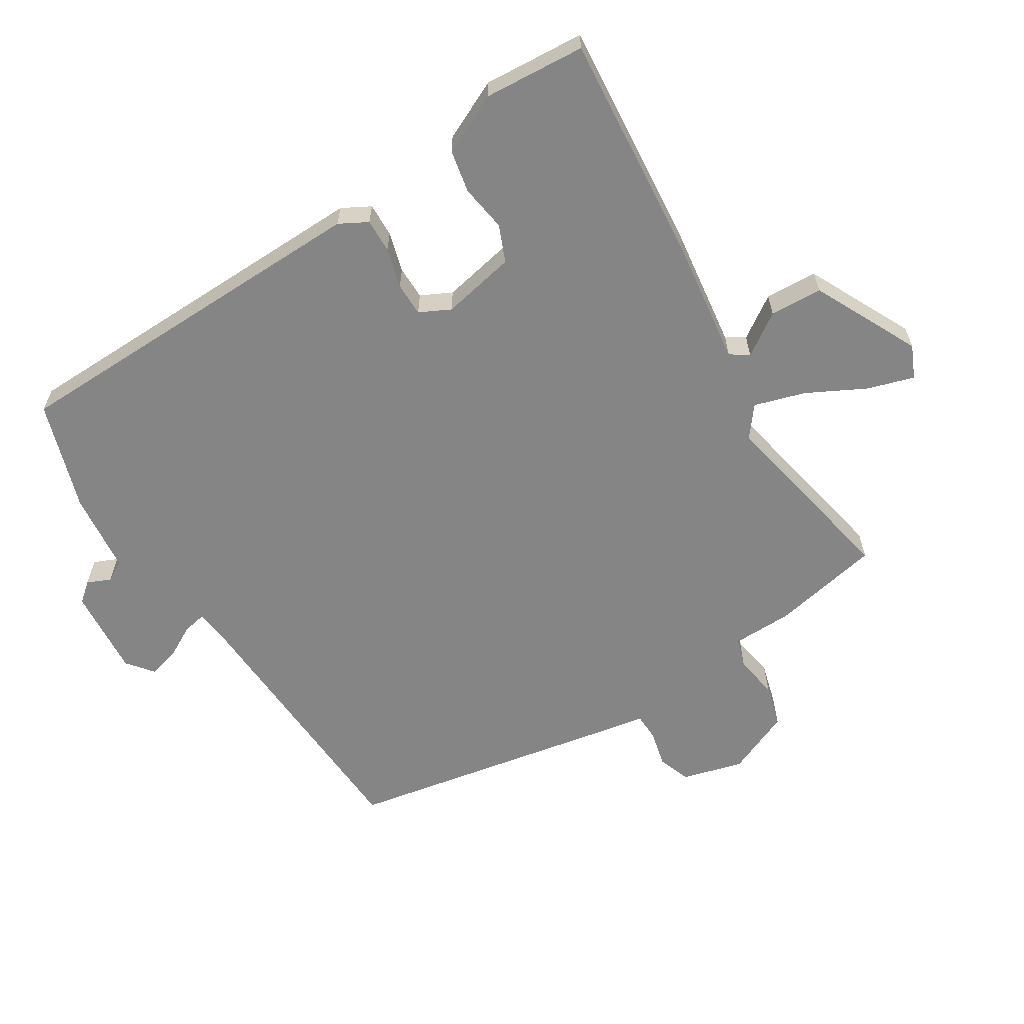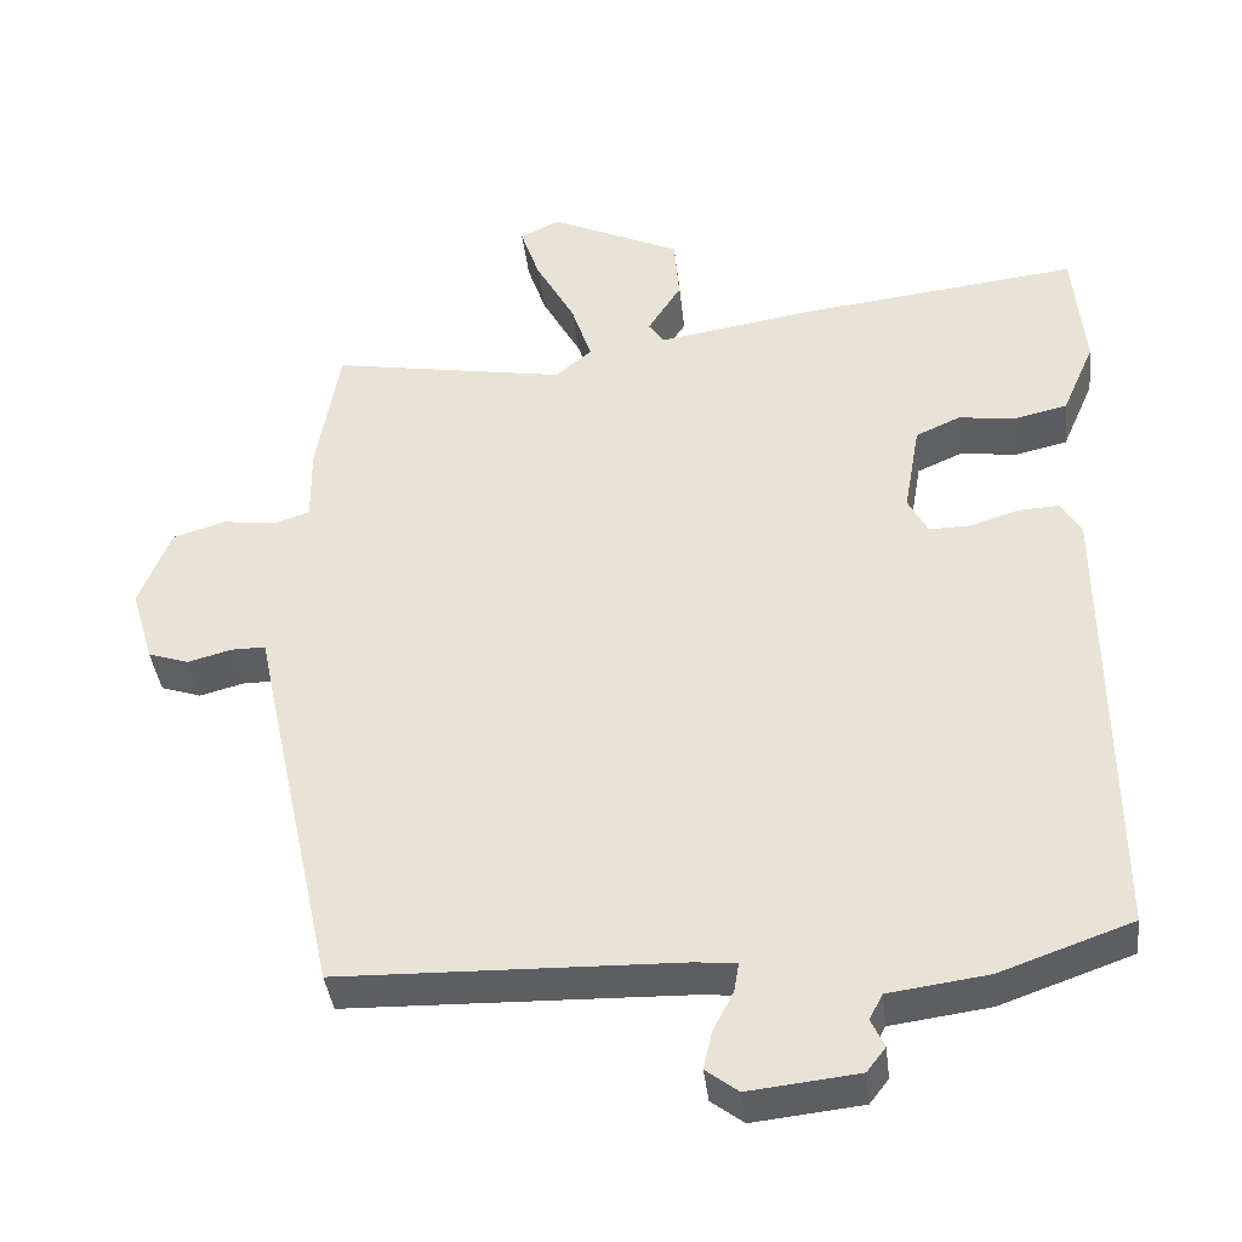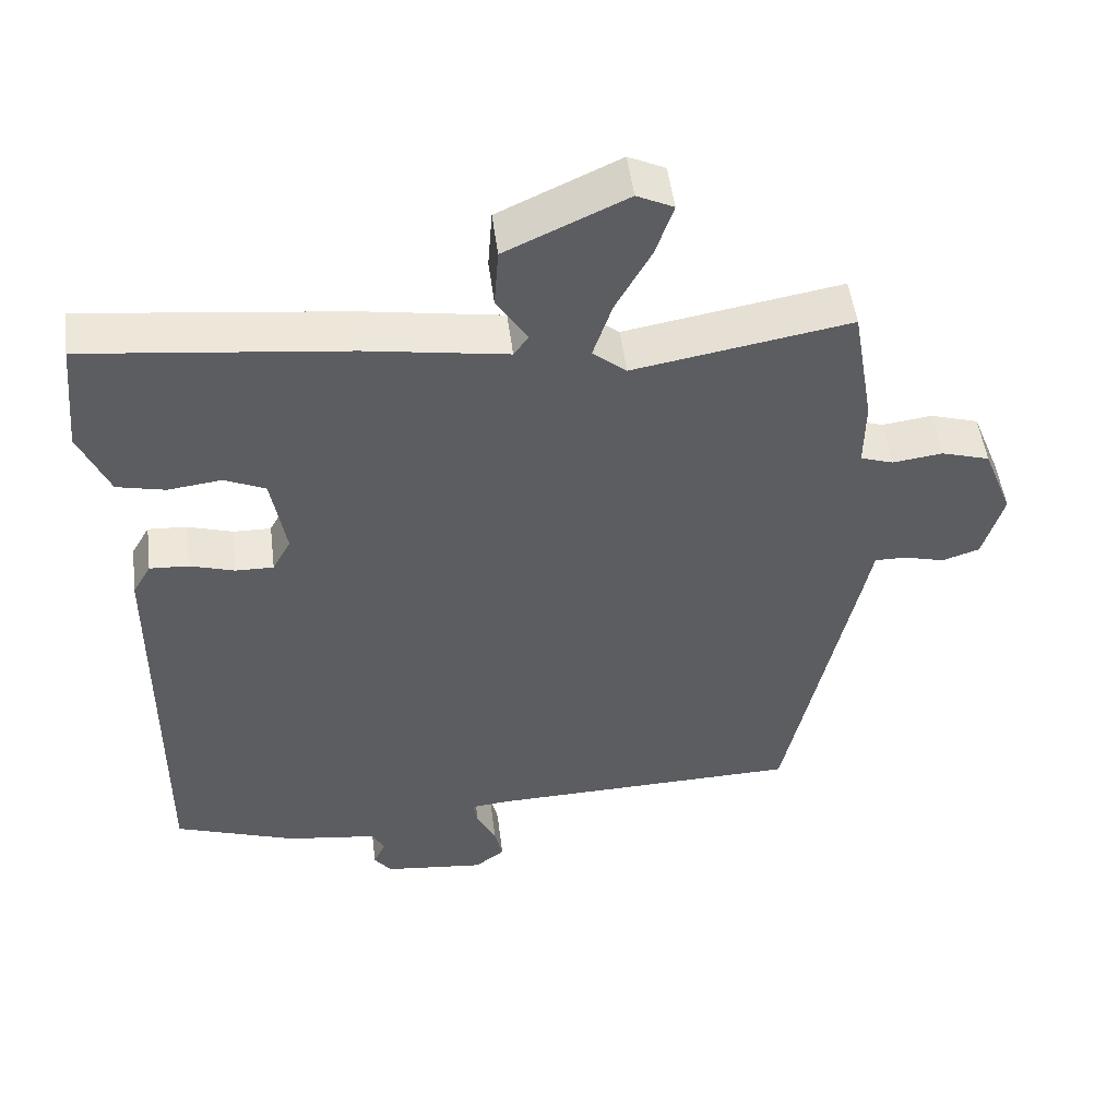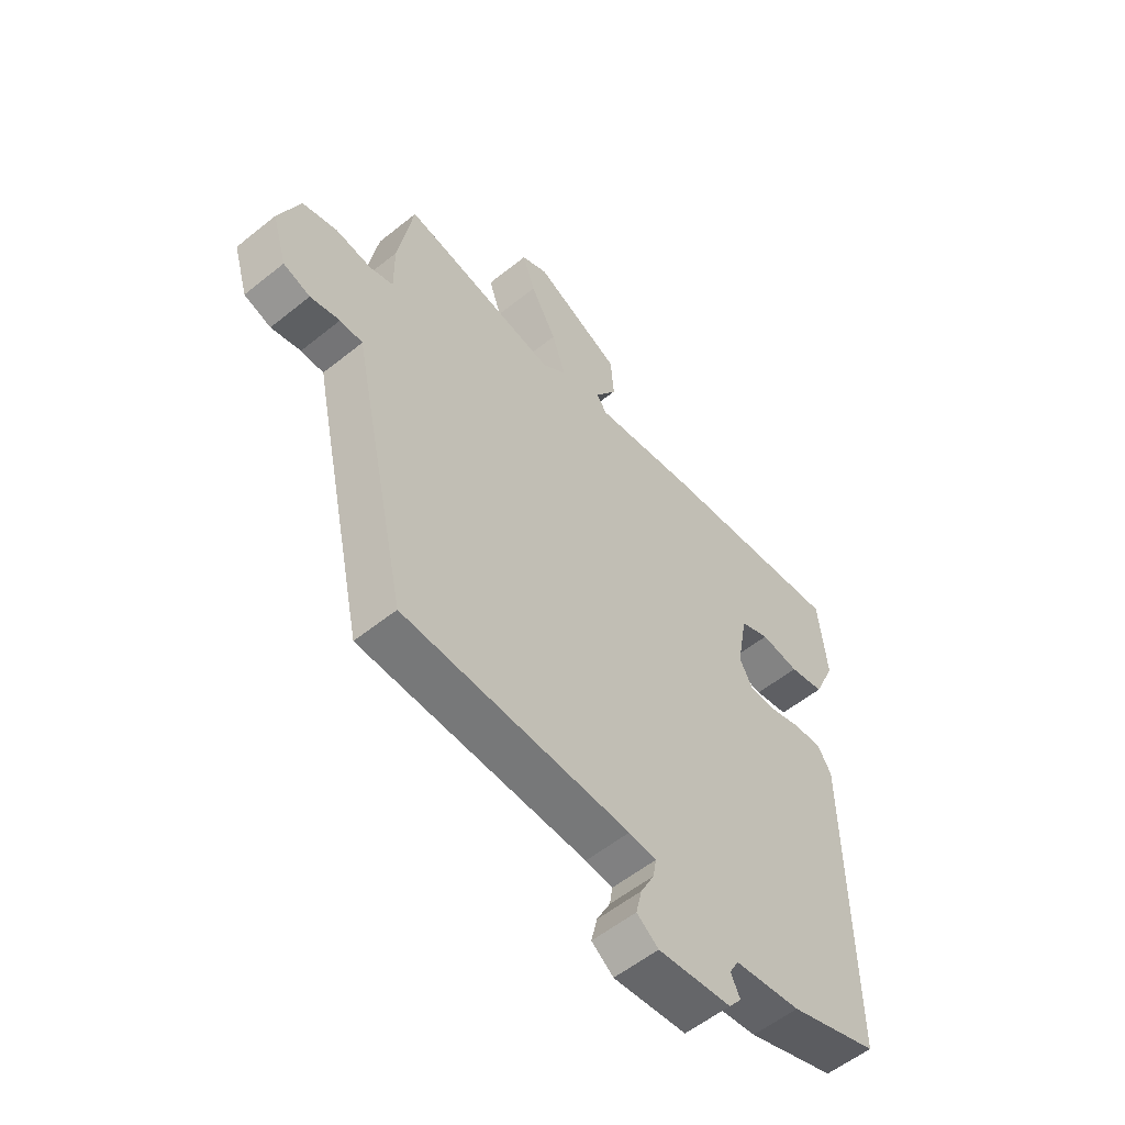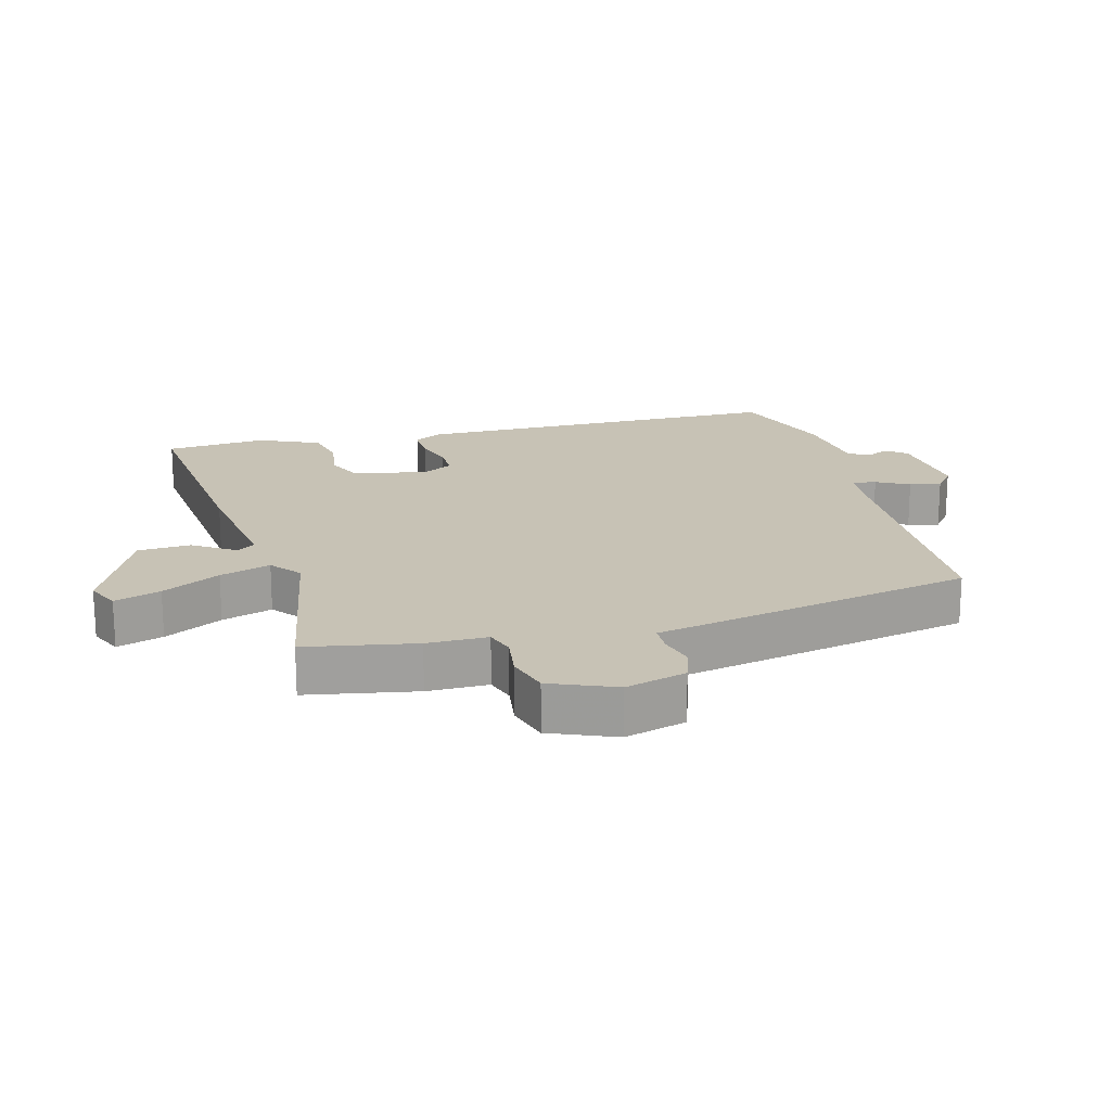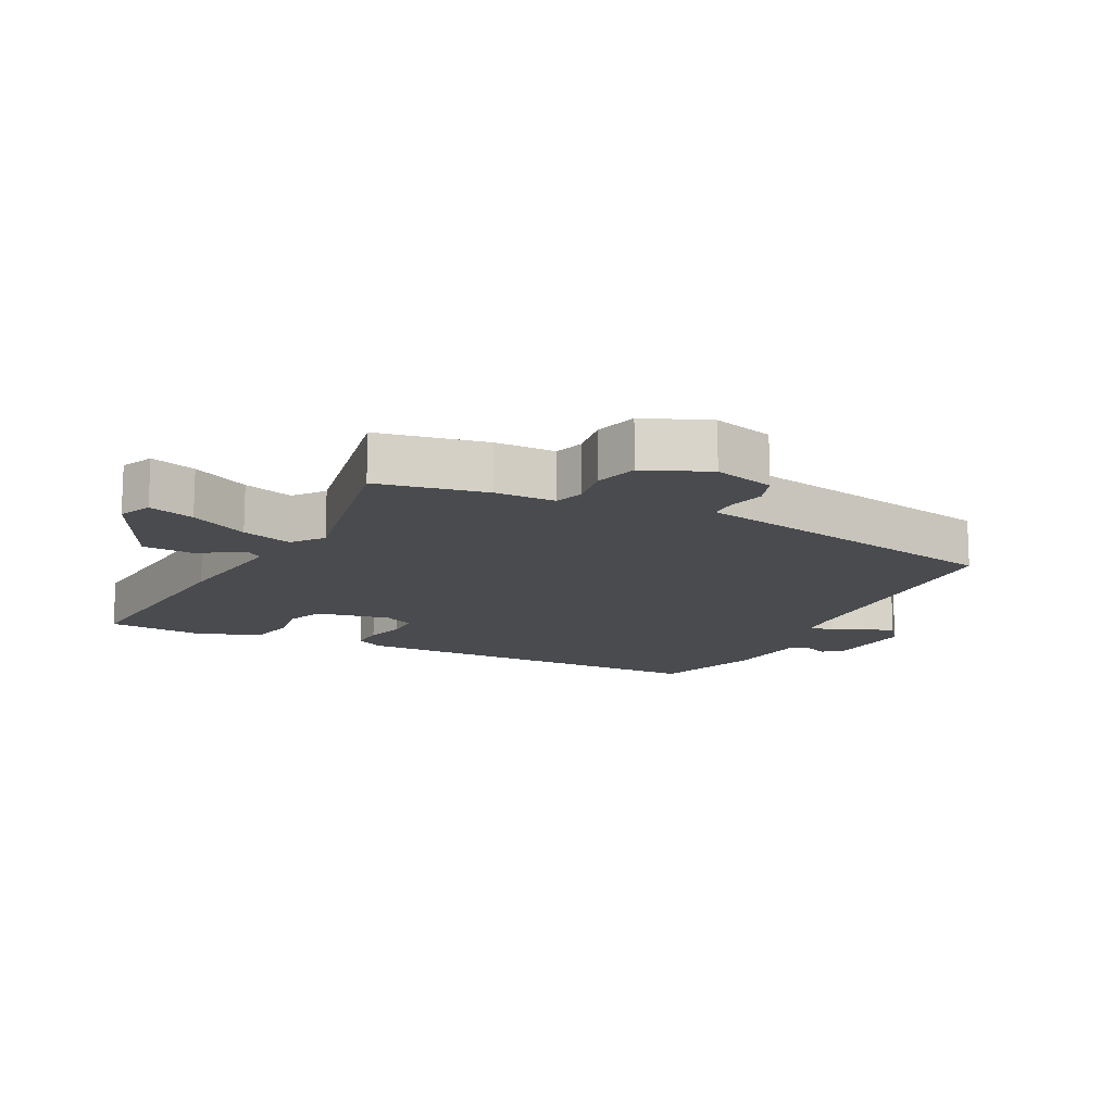
<metadata>
{"format":"obj","ext":"obj","renderer":"f3d","projection":"perspective","resolution":1024,"background":"white","views":[{"elev":-61.9,"azim":-56.5,"up":"+Y"},{"elev":-39.1,"azim":-173.4,"up":"+Z"},{"elev":50.4,"azim":-7.2,"up":"+Z"},{"elev":-56.3,"azim":130.1,"up":"+Z"},{"elev":19.0,"azim":75.8,"up":"+Y"},{"elev":-14.0,"azim":64.5,"up":"+Y"}]}
</metadata>
<code>
v -0.489 0.07 -0.474
v -0.485 0.07 0.107
v -0.46 0.07 0.15
v -0.407 0.07 0.147
v -0.346 0.07 0.128
v -0.294 0.07 0.127
v -0.269 0.07 0.174
v -0.289 0.07 0.289
v -0.345 0.07 0.314
v -0.418 0.07 0.305
v -0.484 0.07 0.32
v -0.525 0.07 0.414
v -0.51 0.07 0.571
v -0.154 0.07 0.53
v 0.039 0.07 0.499
v 0.059 0.07 0.527
v 0.017 0.07 0.593
v 0.023 0.07 0.674
v 0.188 0.07 0.75
v 0.238 0.07 0.726
v 0.214 0.07 0.655
v 0.165 0.07 0.566
v 0.139 0.07 0.488
v 0.185 0.07 0.45
v 0.481 0.07 0.501
v 0.51 0.07 0.331
v 0.509 0.07 0.237
v 0.554 0.07 0.222
v 0.622 0.07 0.231
v 0.688 0.07 0.211
v 0.728 0.07 0.11
v 0.7 0.07 0.016
v 0.649 0.07 -0.001
v 0.593 0.07 0.014
v 0.55 0.07 0.014
v 0.537 0.07 -0.049
v 0.443 0.07 -0.482
v 0.015 0.07 -0.493
v -0.037 0.07 -0.498
v -0.031 0.07 -0.534
v -0.005 0.07 -0.585
v 0.006 0.07 -0.633
v -0.035 0.07 -0.664
v -0.173 0.07 -0.649
v -0.197 0.07 -0.618
v -0.18 0.07 -0.582
v -0.197 0.07 -0.55
v -0.322 0.07 -0.533
v -0.489 0 -0.474
v -0.485 0 0.107
v -0.46 0 0.15
v -0.407 0 0.147
v -0.346 0 0.128
v -0.294 0 0.127
v -0.269 0 0.174
v -0.289 0 0.289
v -0.345 0 0.314
v -0.418 0 0.305
v -0.484 0 0.32
v -0.525 0 0.414
v -0.51 0 0.571
v -0.154 0 0.53
v 0.039 0 0.499
v 0.059 0 0.527
v 0.017 0 0.593
v 0.023 0 0.674
v 0.188 0 0.75
v 0.238 0 0.726
v 0.214 0 0.655
v 0.165 0 0.566
v 0.139 0 0.488
v 0.185 0 0.45
v 0.481 0 0.501
v 0.51 0 0.331
v 0.509 0 0.237
v 0.554 0 0.222
v 0.622 0 0.231
v 0.688 0 0.211
v 0.728 0 0.11
v 0.7 0 0.016
v 0.649 0 -0.001
v 0.593 0 0.014
v 0.55 0 0.014
v 0.537 0 -0.049
v 0.443 0 -0.482
v 0.015 0 -0.493
v -0.037 0 -0.498
v -0.031 0 -0.534
v -0.005 0 -0.585
v 0.006 0 -0.633
v -0.035 0 -0.664
v -0.173 0 -0.649
v -0.197 0 -0.618
v -0.18 0 -0.582
v -0.197 0 -0.55
v -0.322 0 -0.533
f 3 4 5
f 2 3 5
f 1 2 5
f 48 1 5
f 47 48 5
f 46 47 5 6
f 44 45 46
f 43 44 46
f 42 43 46
f 41 42 46
f 40 41 46
f 46 6 7
f 40 46 7
f 39 40 7
f 38 39 7 8
f 37 38 8
f 36 37 8
f 35 36 8
f 34 35 8 9
f 32 33 34
f 31 32 34
f 30 31 34
f 29 30 34
f 28 29 34
f 27 28 34 9
f 26 27 9
f 25 26 9
f 24 25 9
f 10 11 12
f 9 10 12
f 24 9 12
f 23 24 12
f 20 21 22
f 19 20 22
f 18 19 22
f 17 18 22
f 16 17 22
f 15 16 22 23
f 12 13 14 15
f 12 15 23
f 53 52 51
f 53 51 50
f 53 50 49
f 53 49 96
f 53 96 95
f 54 53 95 94
f 94 93 92
f 94 92 91
f 94 91 90
f 94 90 89
f 94 89 88
f 55 54 94
f 55 94 88
f 55 88 87
f 56 55 87 86
f 56 86 85
f 56 85 84
f 56 84 83
f 57 56 83 82
f 82 81 80
f 82 80 79
f 82 79 78
f 82 78 77
f 82 77 76
f 57 82 76 75
f 57 75 74
f 57 74 73
f 57 73 72
f 60 59 58
f 60 58 57
f 60 57 72
f 60 72 71
f 70 69 68
f 70 68 67
f 70 67 66
f 70 66 65
f 70 65 64
f 71 70 64 63
f 63 62 61 60
f 71 63 60
f 1 49 50 2
f 2 50 51 3
f 3 51 52 4
f 4 52 53 5
f 5 53 54 6
f 6 54 55 7
f 7 55 56 8
f 8 56 57 9
f 9 57 58 10
f 10 58 59 11
f 11 59 60 12
f 12 60 61 13
f 13 61 62 14
f 14 62 63 15
f 15 63 64 16
f 16 64 65 17
f 17 65 66 18
f 18 66 67 19
f 19 67 68 20
f 20 68 69 21
f 21 69 70 22
f 22 70 71 23
f 23 71 72 24
f 24 72 73 25
f 25 73 74 26
f 26 74 75 27
f 27 75 76 28
f 28 76 77 29
f 29 77 78 30
f 30 78 79 31
f 31 79 80 32
f 32 80 81 33
f 33 81 82 34
f 34 82 83 35
f 35 83 84 36
f 36 84 85 37
f 37 85 86 38
f 38 86 87 39
f 39 87 88 40
f 40 88 89 41
f 41 89 90 42
f 42 90 91 43
f 43 91 92 44
f 44 92 93 45
f 45 93 94 46
f 46 94 95 47
f 47 95 96 48
f 48 96 49 1

</code>
